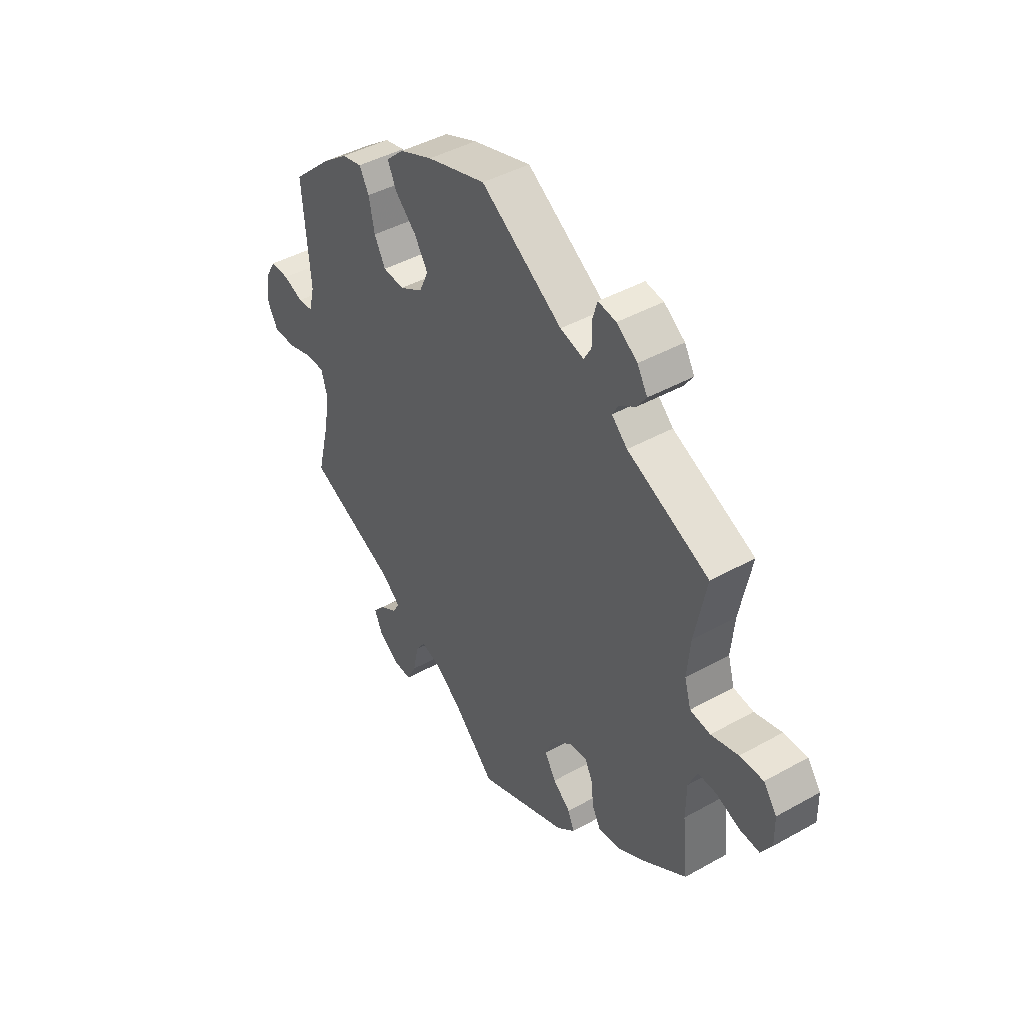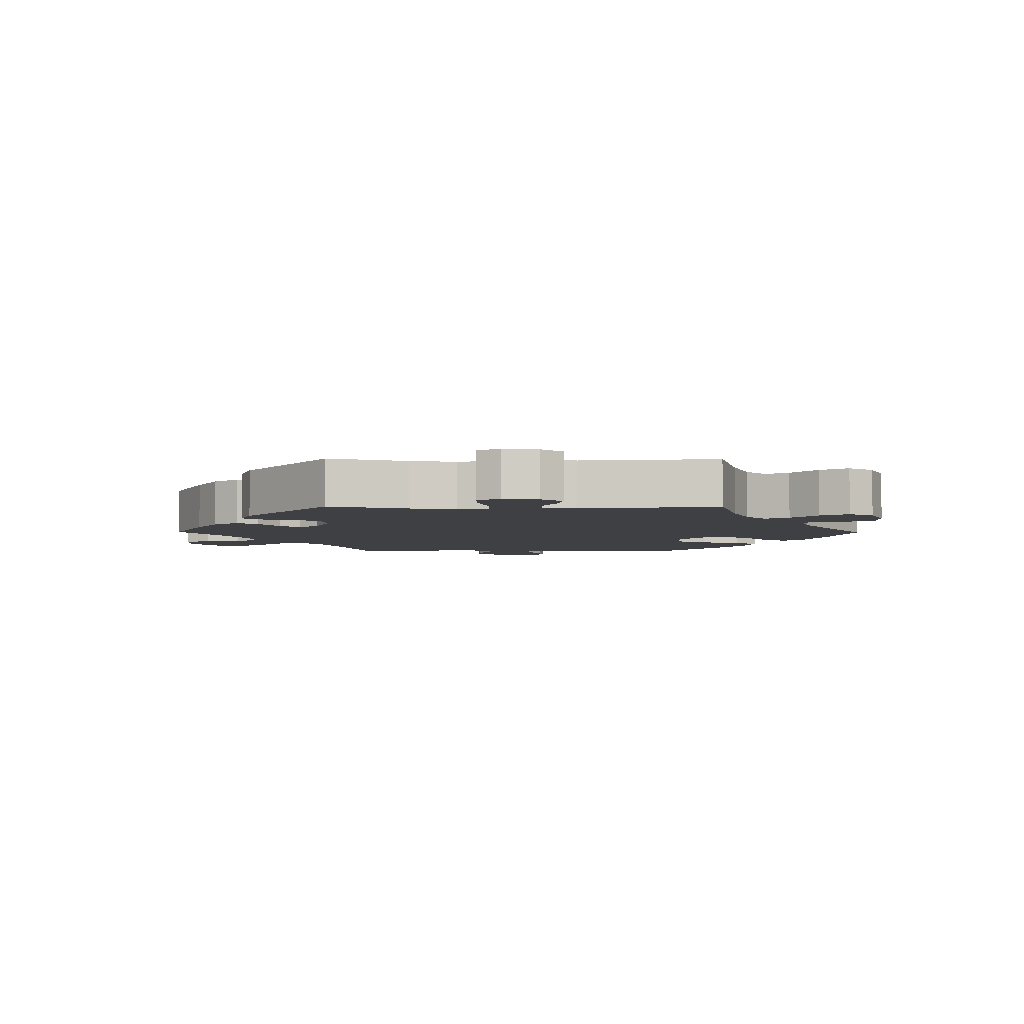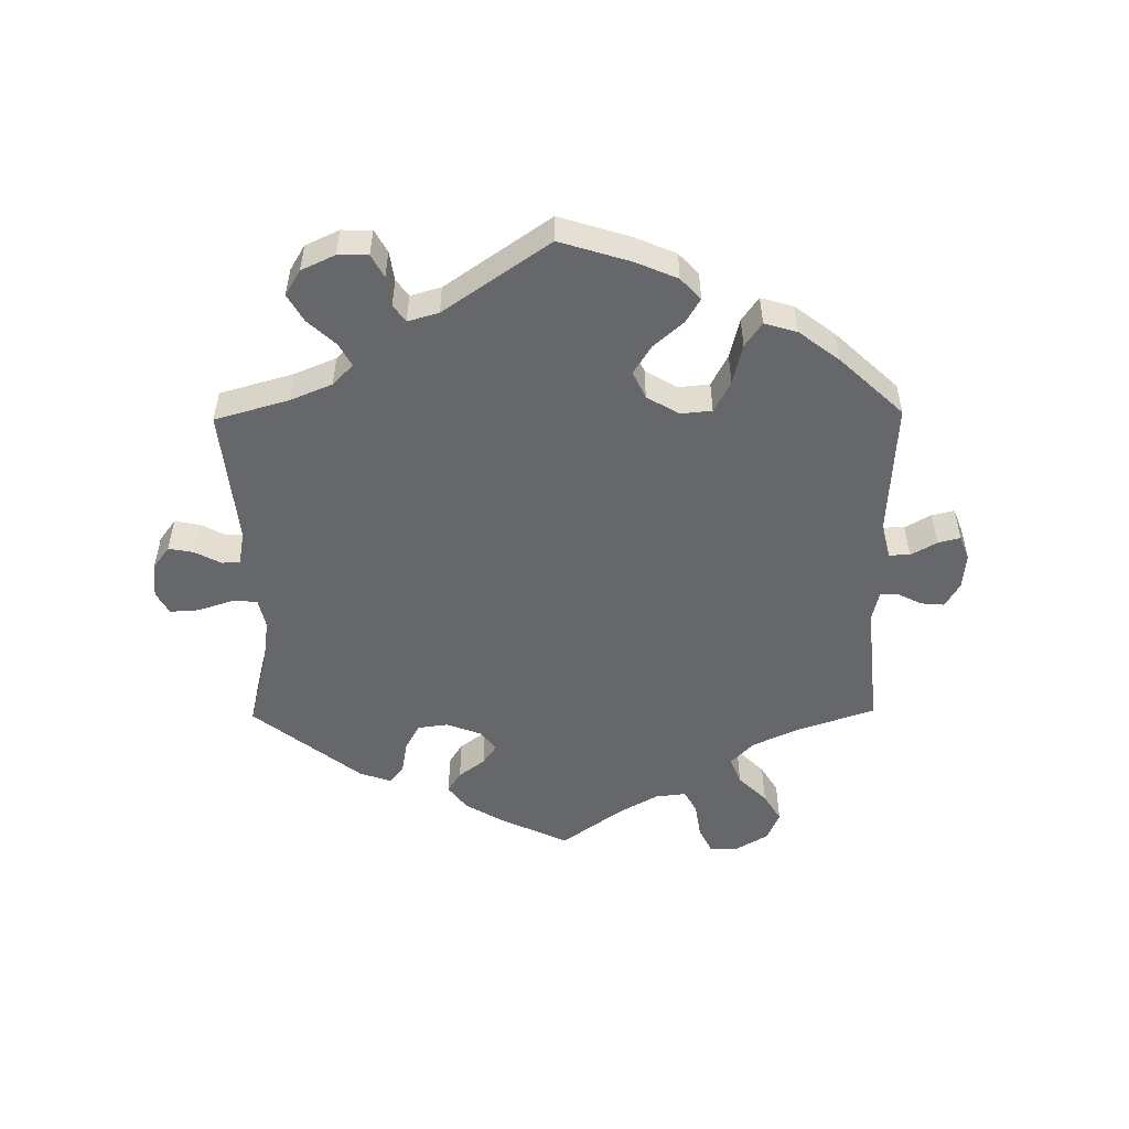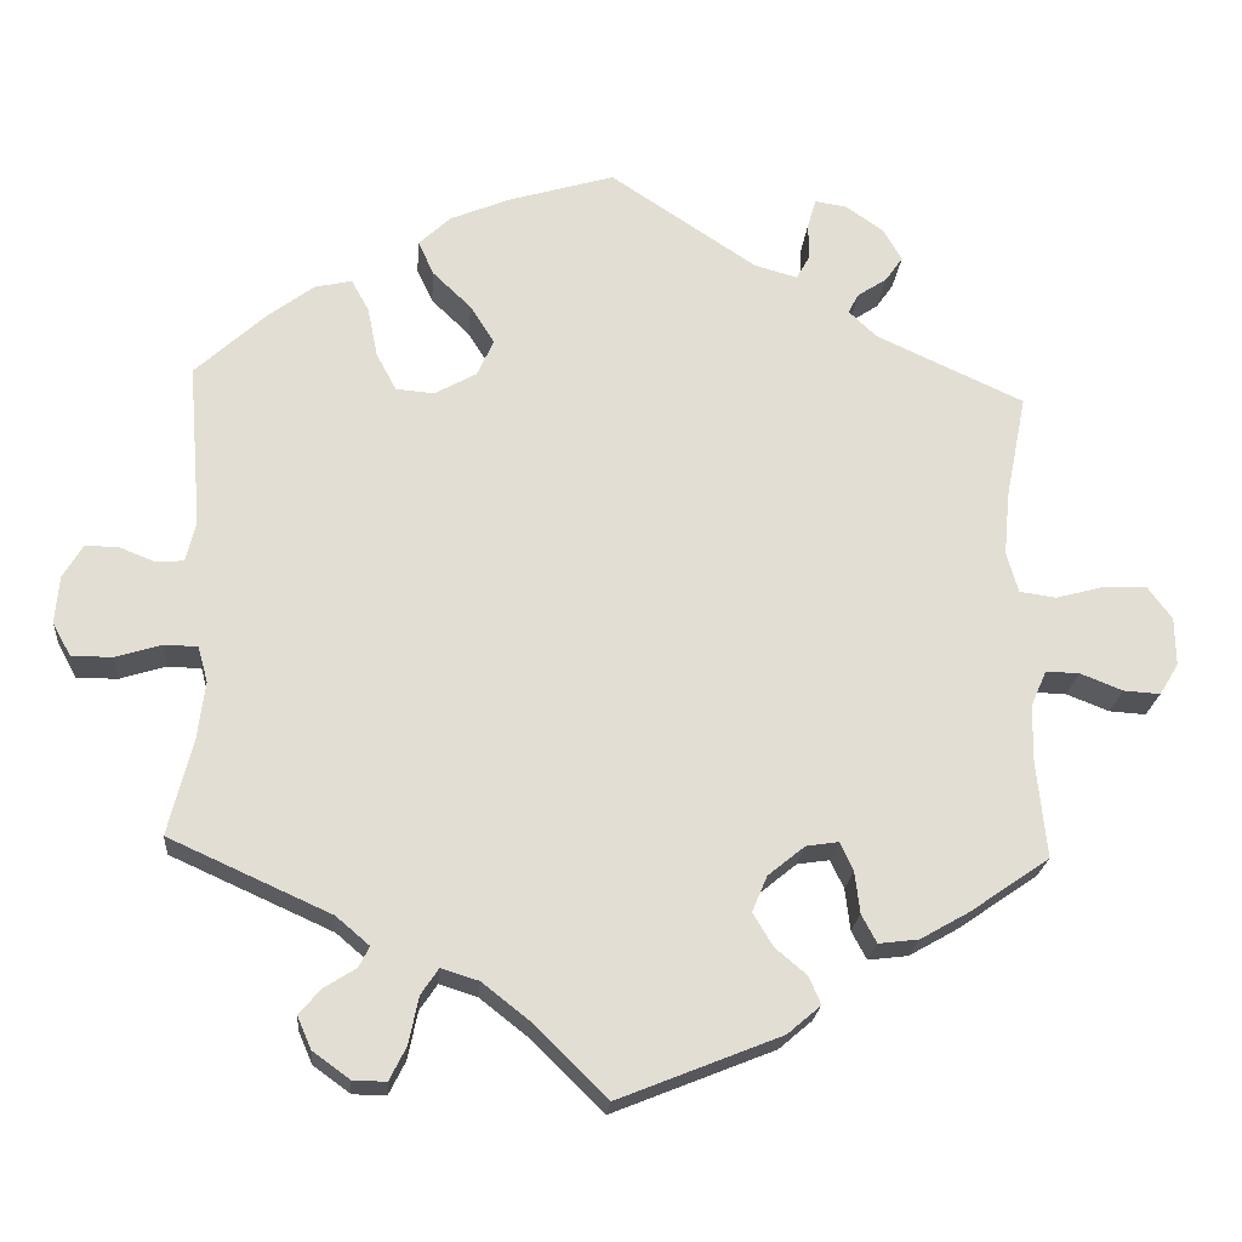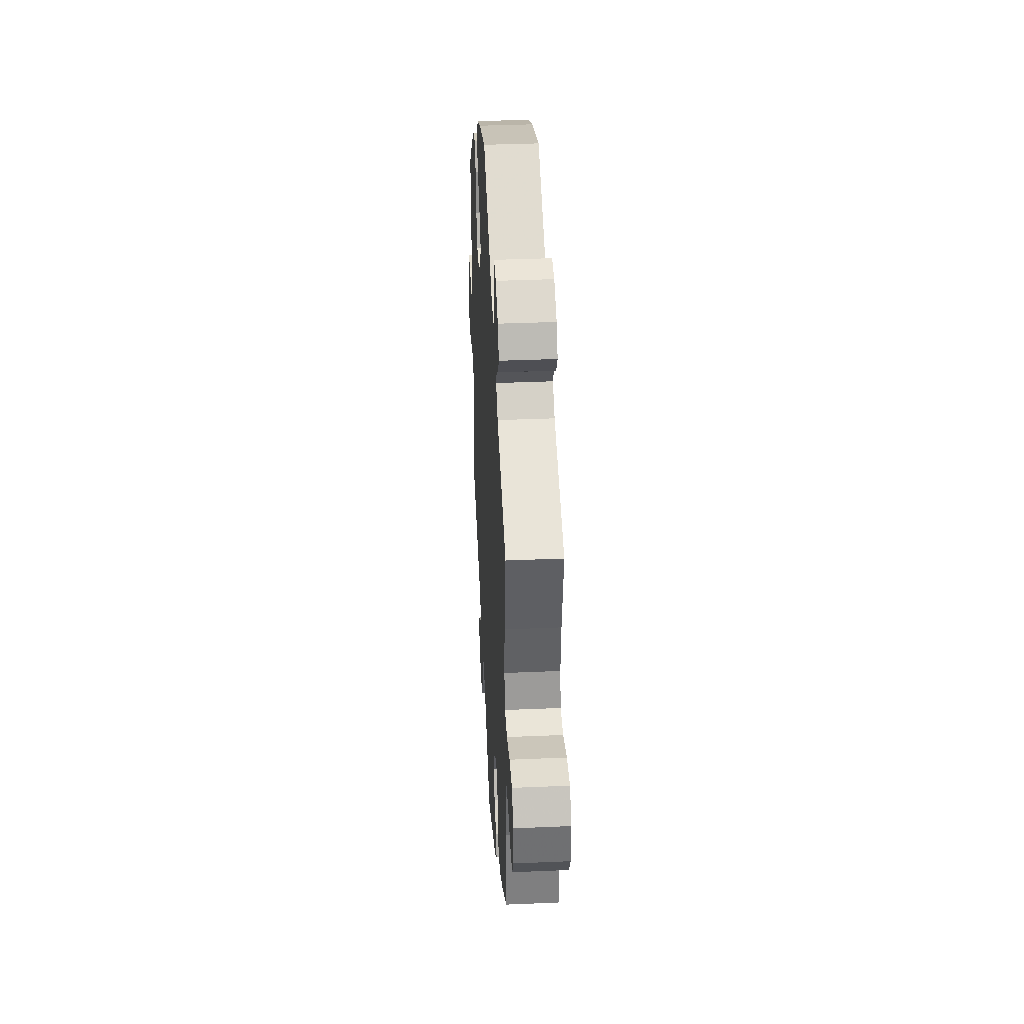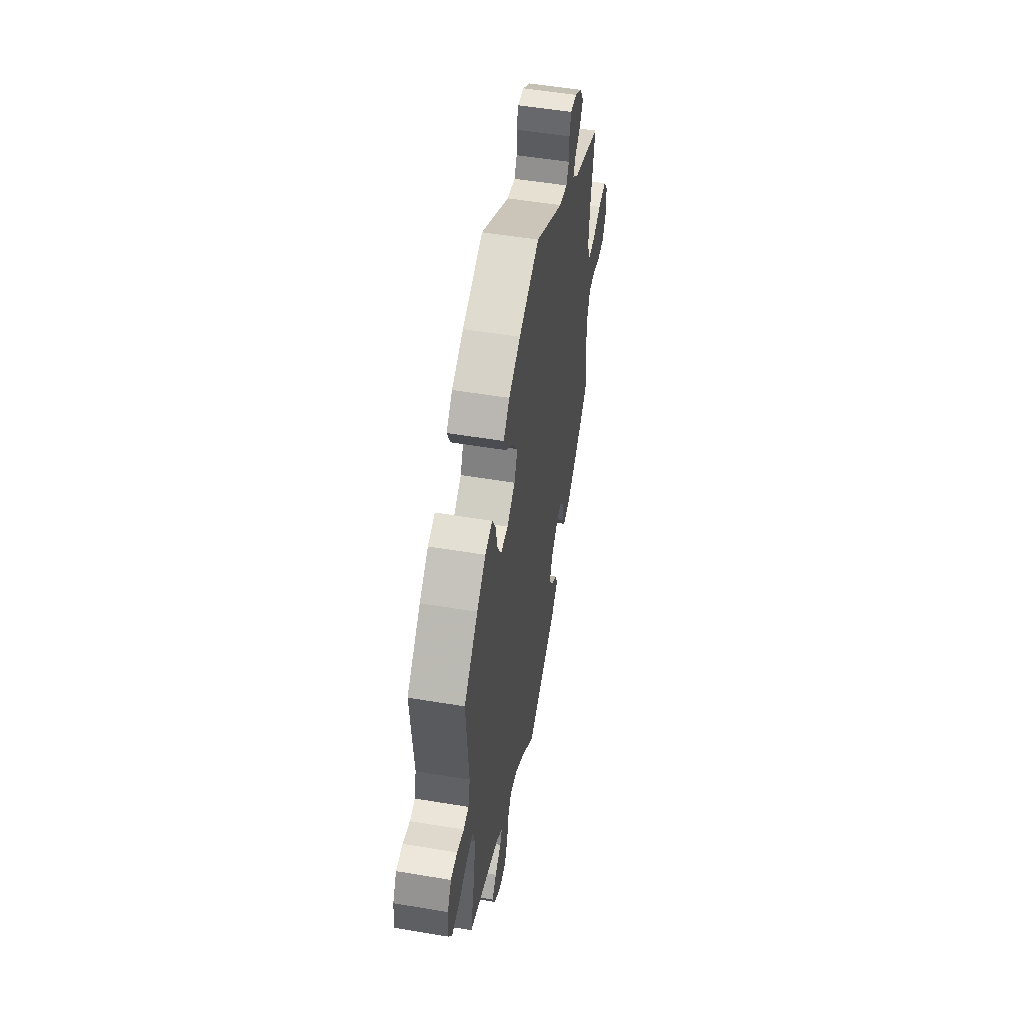
<metadata>
{"format":"obj","ext":"obj","renderer":"f3d","projection":"perspective","resolution":1024,"background":"white","views":[{"elev":43.5,"azim":56.6,"up":"+Z"},{"elev":-4.8,"azim":-150.7,"up":"+Y"},{"elev":-52.1,"azim":-59.3,"up":"+Y"},{"elev":-21.9,"azim":-4.8,"up":"+Z"},{"elev":36.5,"azim":86.8,"up":"+Z"},{"elev":52.8,"azim":-79.8,"up":"+Z"}]}
</metadata>
<code>
v 0.405 0.07 -0.355
v 0.347 0.07 -0.388
v 0.299 0.07 -0.394
v 0.281 0.07 -0.36
v 0.275 0.07 -0.31
v 0.259 0.07 -0.276
v 0.22 0.07 -0.282
v 0.176 0.07 -0.318
v 0.158 0.07 -0.361
v 0.182 0.07 -0.401
v 0.22 0.07 -0.433
v 0.234 0.07 -0.466
v 0.194 0.07 -0.5
v 0 0.07 -0.578
v -0.089 0.07 -0.491
v -0.145 0.07 -0.447
v -0.19 0.07 -0.433
v -0.211 0.07 -0.464
v -0.223 0.07 -0.521
v -0.243 0.07 -0.561
v -0.283 0.07 -0.56
v -0.327 0.07 -0.528
v -0.344 0.07 -0.489
v -0.318 0.07 -0.459
v -0.28 0.07 -0.435
v -0.267 0.07 -0.41
v -0.307 0.07 -0.376
v -0.5 0.07 -0.289
v -0.471 0.07 -0.174
v -0.462 0.07 -0.105
v -0.474 0.07 -0.062
v -0.514 0.07 -0.061
v -0.569 0.07 -0.078
v -0.618 0.07 -0.078
v -0.64 0.07 -0.038
v -0.635 0.07 0.019
v -0.611 0.07 0.059
v -0.571 0.07 0.058
v -0.528 0.07 0.041
v -0.496 0.07 0.044
v -0.484 0.07 0.092
v -0.5 0.07 0.289
v -0.415 0.07 0.367
v -0.36 0.07 0.408
v -0.316 0.07 0.418
v -0.295 0.07 0.38
v -0.283 0.07 0.32
v -0.259 0.07 0.275
v -0.213 0.07 0.271
v -0.163 0.07 0.299
v -0.143 0.07 0.343
v -0.172 0.07 0.389
v -0.218 0.07 0.433
v -0.237 0.07 0.474
v -0.199 0.07 0.51
v -0.127 0.07 0.54
v 0 0.07 0.578
v 0.176 0.07 0.462
v 0.227 0.07 0.448
v 0.243 0.07 0.476
v 0.243 0.07 0.522
v 0.253 0.07 0.556
v 0.292 0.07 0.55
v 0.337 0.07 0.518
v 0.359 0.07 0.48
v 0.338 0.07 0.45
v 0.303 0.07 0.427
v 0.29 0.07 0.403
v 0.324 0.07 0.371
v 0.501 0.07 0.29
v 0.476 0.07 0.164
v 0.469 0.07 0.088
v 0.483 0.07 0.039
v 0.527 0.07 0.033
v 0.586 0.07 0.049
v 0.637 0.07 0.05
v 0.666 0.07 0.011
v 0.667 0.07 -0.047
v 0.644 0.07 -0.085
v 0.6 0.07 -0.082
v 0.549 0.07 -0.062
v 0.509 0.07 -0.061
v 0.49 0.07 -0.104
v 0.489 0.07 -0.173
v 0.501 0.07 -0.289
v 0.405 0 -0.355
v 0.347 0 -0.388
v 0.299 0 -0.394
v 0.281 0 -0.36
v 0.275 0 -0.31
v 0.259 0 -0.276
v 0.22 0 -0.282
v 0.176 0 -0.318
v 0.158 0 -0.361
v 0.182 0 -0.401
v 0.22 0 -0.433
v 0.234 0 -0.466
v 0.194 0 -0.5
v 0 0 -0.578
v -0.089 0 -0.491
v -0.145 0 -0.447
v -0.19 0 -0.433
v -0.211 0 -0.464
v -0.223 0 -0.521
v -0.243 0 -0.561
v -0.283 0 -0.56
v -0.327 0 -0.528
v -0.344 0 -0.489
v -0.318 0 -0.459
v -0.28 0 -0.435
v -0.267 0 -0.41
v -0.307 0 -0.376
v -0.5 0 -0.289
v -0.471 0 -0.174
v -0.462 0 -0.105
v -0.474 0 -0.062
v -0.514 0 -0.061
v -0.569 0 -0.078
v -0.618 0 -0.078
v -0.64 0 -0.038
v -0.635 0 0.019
v -0.611 0 0.059
v -0.571 0 0.058
v -0.528 0 0.041
v -0.496 0 0.044
v -0.484 0 0.092
v -0.5 0 0.289
v -0.415 0 0.367
v -0.36 0 0.408
v -0.316 0 0.418
v -0.295 0 0.38
v -0.283 0 0.32
v -0.259 0 0.275
v -0.213 0 0.271
v -0.163 0 0.299
v -0.143 0 0.343
v -0.172 0 0.389
v -0.218 0 0.433
v -0.237 0 0.474
v -0.199 0 0.51
v -0.127 0 0.54
v 0 0 0.578
v 0.176 0 0.462
v 0.227 0 0.448
v 0.243 0 0.476
v 0.243 0 0.522
v 0.253 0 0.556
v 0.292 0 0.55
v 0.337 0 0.518
v 0.359 0 0.48
v 0.338 0 0.45
v 0.303 0 0.427
v 0.29 0 0.403
v 0.324 0 0.371
v 0.501 0 0.29
v 0.476 0 0.164
v 0.469 0 0.088
v 0.483 0 0.039
v 0.527 0 0.033
v 0.586 0 0.049
v 0.637 0 0.05
v 0.666 0 0.011
v 0.667 0 -0.047
v 0.644 0 -0.085
v 0.6 0 -0.082
v 0.549 0 -0.062
v 0.509 0 -0.061
v 0.49 0 -0.104
v 0.489 0 -0.173
v 0.501 0 -0.289
f 84 85 1 2
f 83 84 2 3
f 82 83 3 4
f 78 79 80 81
f 78 81 82
f 77 78 82
f 74 75 76 77
f 73 74 77 82
f 72 73 82 4
f 69 70 71
f 68 69 71 72
f 64 65 66 67
f 64 67 68
f 63 64 68
f 60 61 62 63
f 59 60 63 68
f 58 59 68 72
f 52 53 54 55
f 51 52 55 56
f 44 45 46 47
f 44 47 48
f 41 42 43 44
f 40 41 44 48
f 36 37 38 39
f 36 39 40
f 35 36 40
f 32 33 34 35
f 31 32 35 40
f 30 31 40 48
f 27 28 29
f 26 27 29 30
f 22 23 24 25
f 22 25 26
f 21 22 26
f 18 19 20 21
f 17 18 21 26
f 12 13 14 15
f 10 11 12 15
f 9 10 15 16
f 8 9 16 17
f 72 4 5
f 72 5 6
f 58 72 6 7
f 51 56 57 58
f 50 51 58 7
f 49 50 7 8
f 26 30 48 49
f 8 17 26 49
f 87 86 170 169
f 88 87 169 168
f 89 88 168 167
f 166 165 164 163
f 167 166 163
f 167 163 162
f 162 161 160 159
f 167 162 159 158
f 89 167 158 157
f 156 155 154
f 157 156 154 153
f 152 151 150 149
f 153 152 149
f 153 149 148
f 148 147 146 145
f 153 148 145 144
f 157 153 144 143
f 140 139 138 137
f 141 140 137 136
f 132 131 130 129
f 133 132 129
f 129 128 127 126
f 133 129 126 125
f 124 123 122 121
f 125 124 121
f 125 121 120
f 120 119 118 117
f 125 120 117 116
f 133 125 116 115
f 114 113 112
f 115 114 112 111
f 110 109 108 107
f 111 110 107
f 111 107 106
f 106 105 104 103
f 111 106 103 102
f 100 99 98 97
f 100 97 96 95
f 101 100 95 94
f 102 101 94 93
f 90 89 157
f 91 90 157
f 92 91 157 143
f 143 142 141 136
f 92 143 136 135
f 93 92 135 134
f 134 133 115 111
f 134 111 102 93
f 1 86 87 2
f 2 87 88 3
f 3 88 89 4
f 4 89 90 5
f 5 90 91 6
f 6 91 92 7
f 7 92 93 8
f 8 93 94 9
f 9 94 95 10
f 10 95 96 11
f 11 96 97 12
f 12 97 98 13
f 13 98 99 14
f 14 99 100 15
f 15 100 101 16
f 16 101 102 17
f 17 102 103 18
f 18 103 104 19
f 19 104 105 20
f 20 105 106 21
f 21 106 107 22
f 22 107 108 23
f 23 108 109 24
f 24 109 110 25
f 25 110 111 26
f 26 111 112 27
f 27 112 113 28
f 28 113 114 29
f 29 114 115 30
f 30 115 116 31
f 31 116 117 32
f 32 117 118 33
f 33 118 119 34
f 34 119 120 35
f 35 120 121 36
f 36 121 122 37
f 37 122 123 38
f 38 123 124 39
f 39 124 125 40
f 40 125 126 41
f 41 126 127 42
f 42 127 128 43
f 43 128 129 44
f 44 129 130 45
f 45 130 131 46
f 46 131 132 47
f 47 132 133 48
f 48 133 134 49
f 49 134 135 50
f 50 135 136 51
f 51 136 137 52
f 52 137 138 53
f 53 138 139 54
f 54 139 140 55
f 55 140 141 56
f 56 141 142 57
f 57 142 143 58
f 58 143 144 59
f 59 144 145 60
f 60 145 146 61
f 61 146 147 62
f 62 147 148 63
f 63 148 149 64
f 64 149 150 65
f 65 150 151 66
f 66 151 152 67
f 67 152 153 68
f 68 153 154 69
f 69 154 155 70
f 70 155 156 71
f 71 156 157 72
f 72 157 158 73
f 73 158 159 74
f 74 159 160 75
f 75 160 161 76
f 76 161 162 77
f 77 162 163 78
f 78 163 164 79
f 79 164 165 80
f 80 165 166 81
f 81 166 167 82
f 82 167 168 83
f 83 168 169 84
f 84 169 170 85
f 85 170 86 1

</code>
